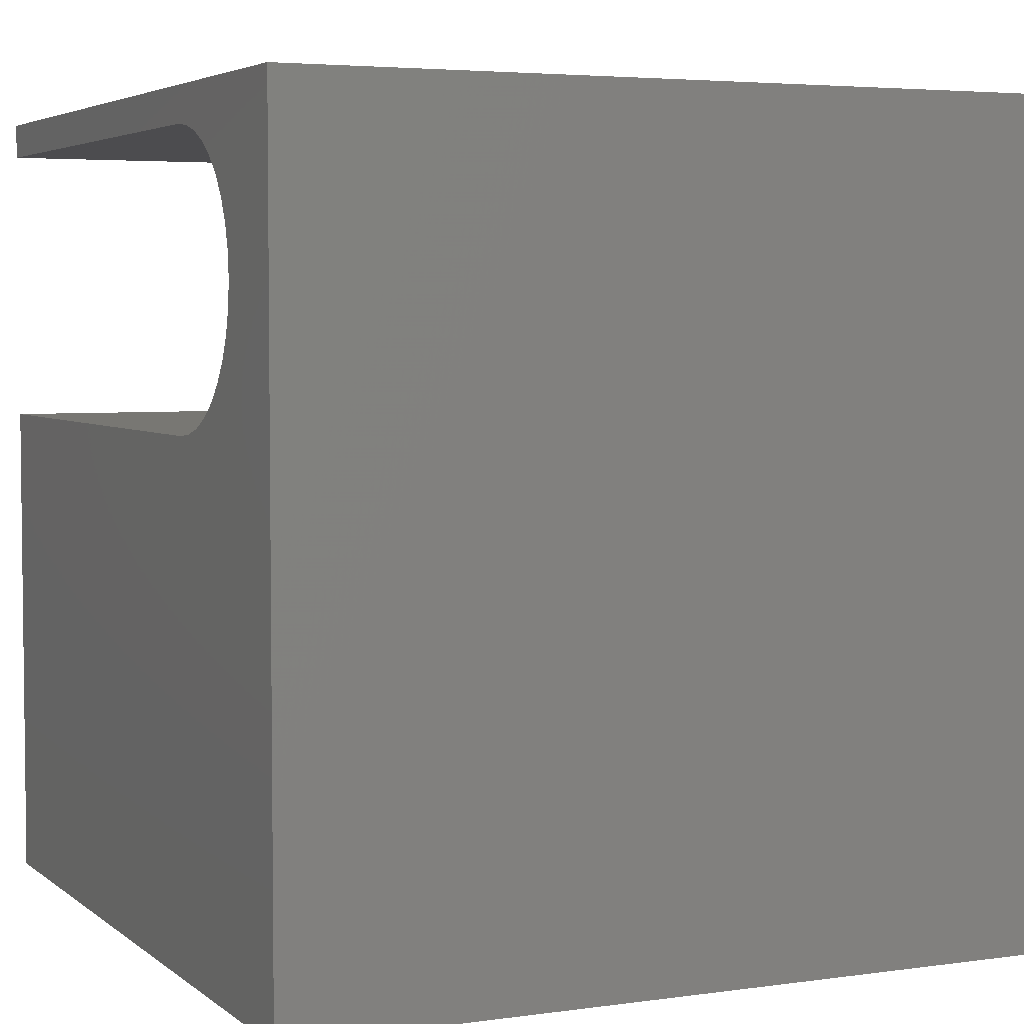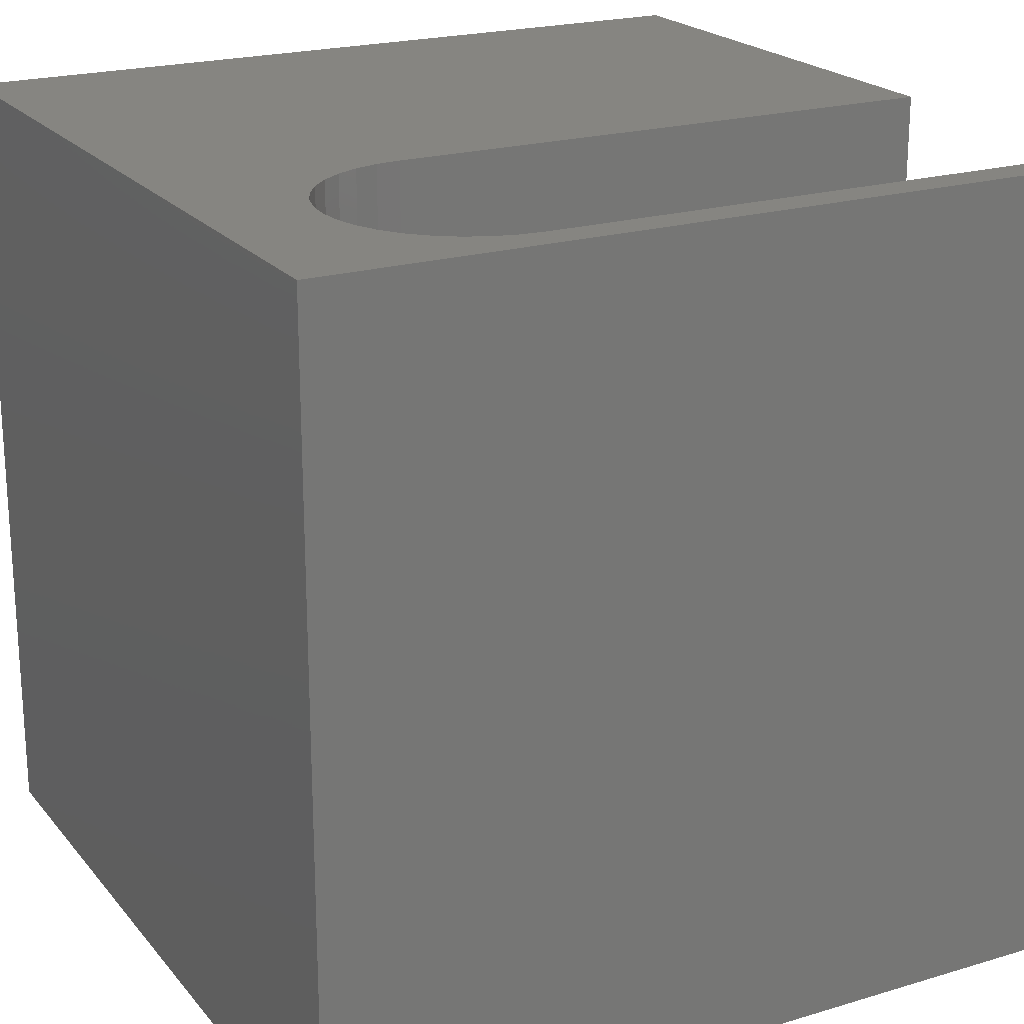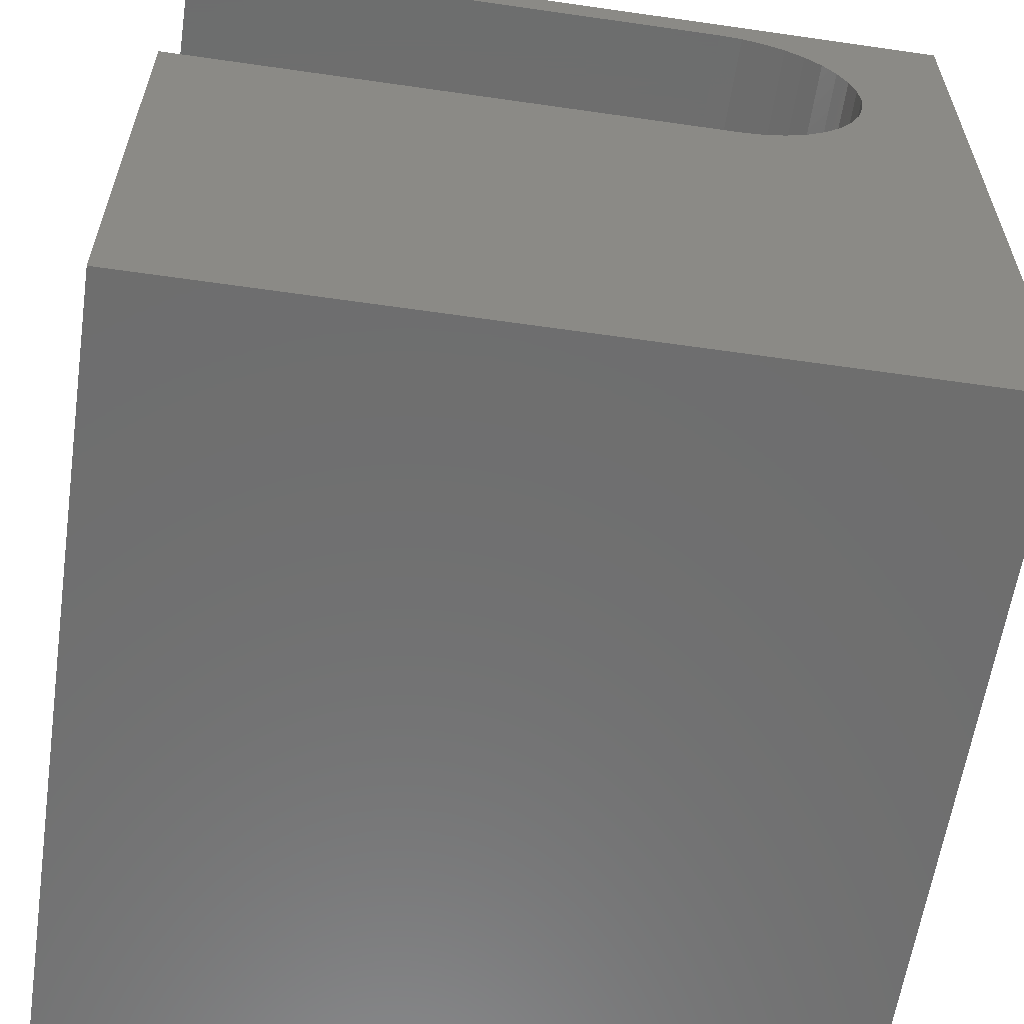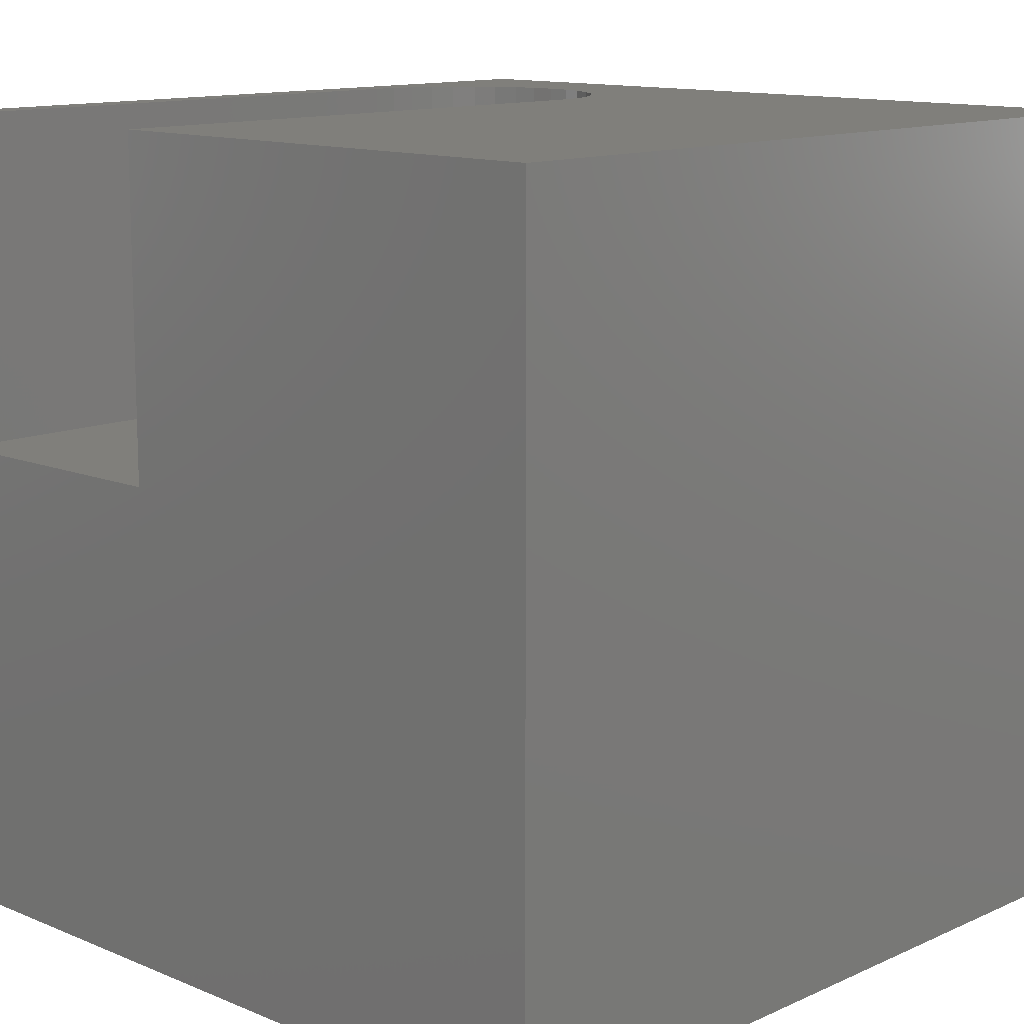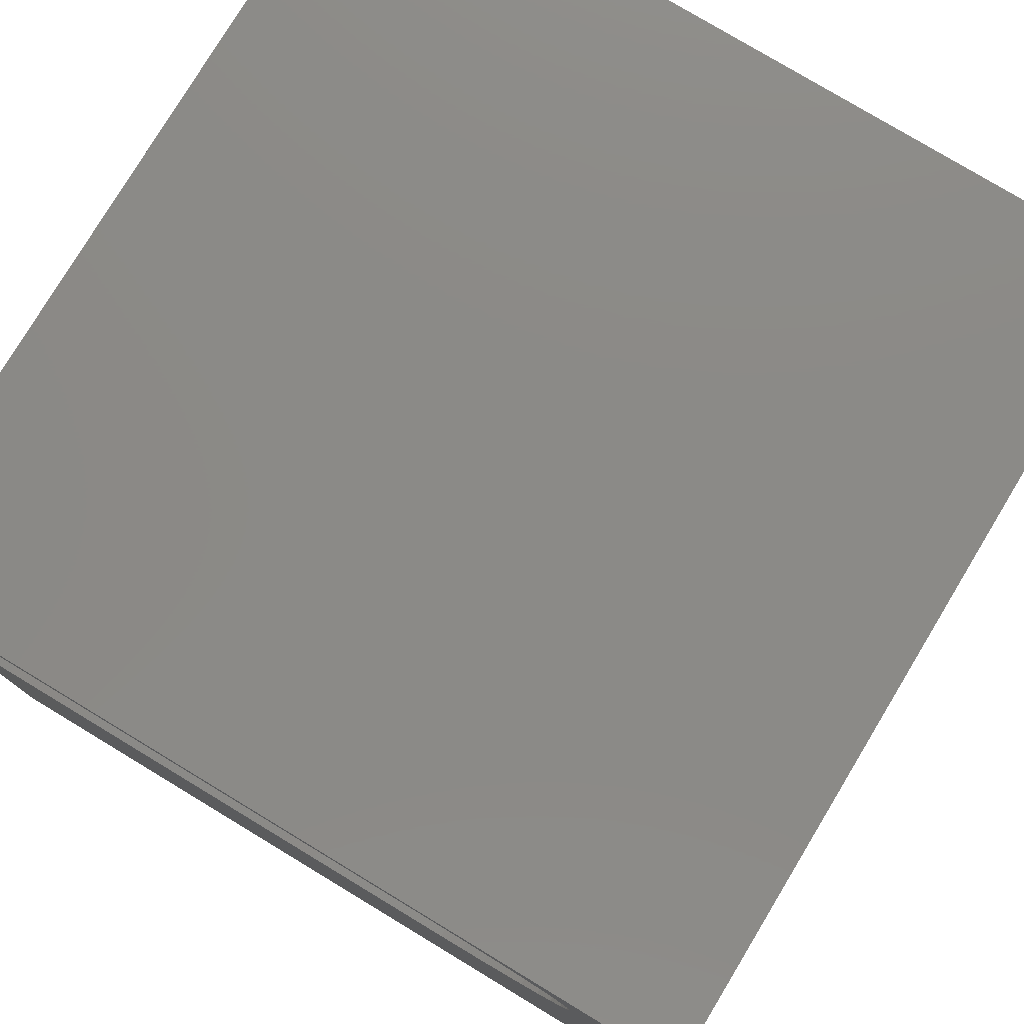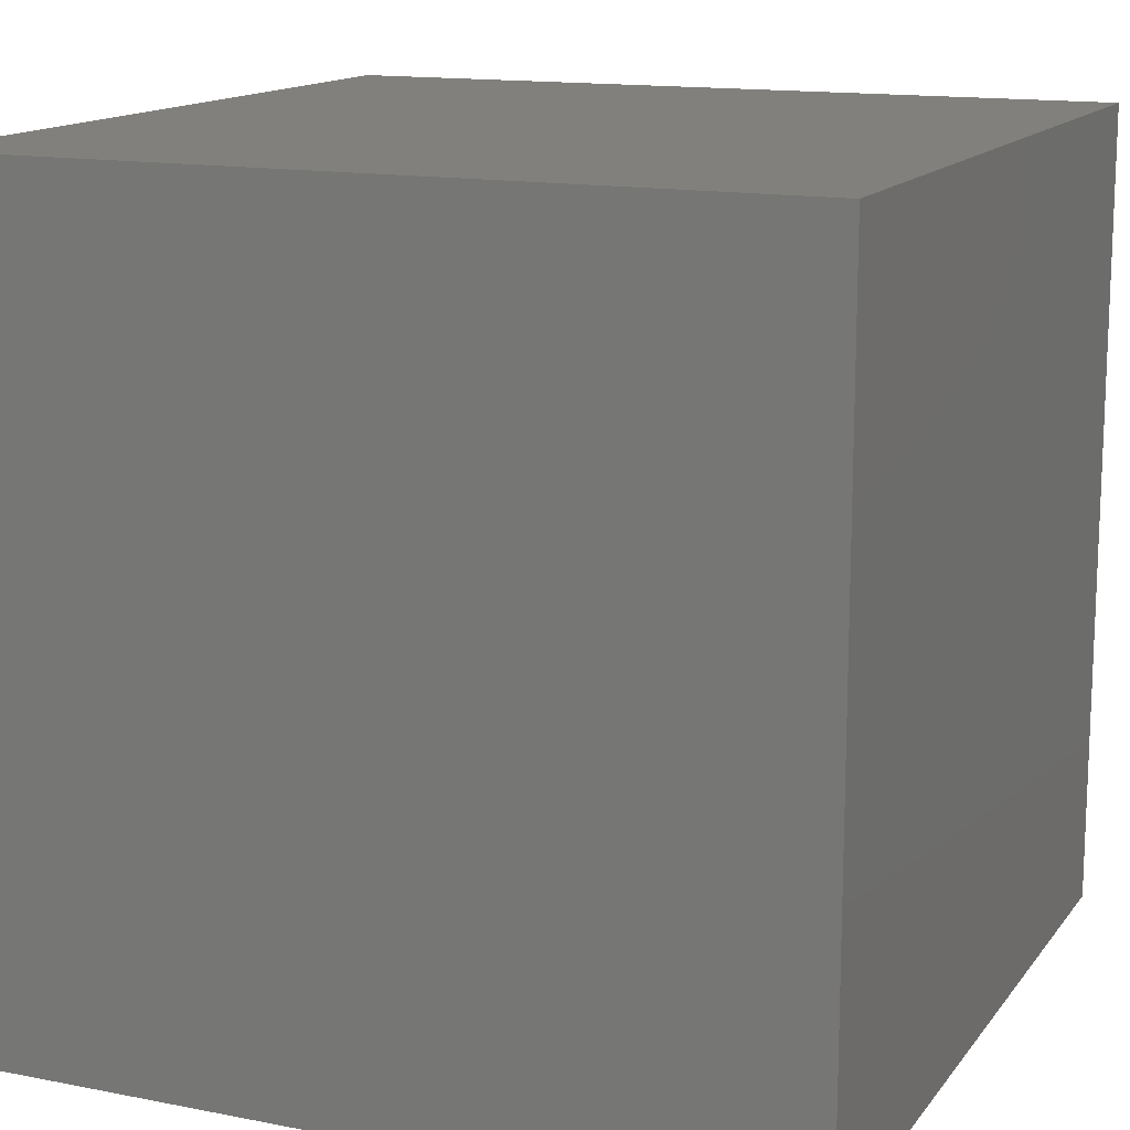
<metadata>
{"format":"stl","ext":"stl","renderer":"f3d","projection":"perspective","resolution":1024,"background":"white","views":[{"elev":4.3,"azim":65.2,"up":"+Y"},{"elev":21.2,"azim":151.9,"up":"+Z"},{"elev":-60.2,"azim":-8.4,"up":"+Y"},{"elev":12.5,"azim":-46.1,"up":"+Z"},{"elev":78.4,"azim":31.1,"up":"+Y"},{"elev":14.2,"azim":113.4,"up":"+Y"}]}
</metadata>
<code>
# stl→obj: 50 verts, 96 faces
v 0 9.576 10
v 0 10 10
v 0 9.576 5.915
v 0 10 0
v 0 6.142 5.915
v 0 0 0
v 0 6.142 10
v 0 0 10
v 8.144 9.174 10
v 8.355 8.962 10
v 10 10 10
v 8.527 7 10
v 8.355 6.755 10
v 10 0 10
v 8.527 8.717 10
v 8.654 8.446 10
v 8.731 8.157 10
v 7.338 9.55 10
v 7.627 9.472 10
v 7.899 9.346 10
v 8.757 7.859 10
v 8.731 7.56 10
v 8.654 7.271 10
v 7.04 9.576 10
v 8.144 6.543 10
v 7.899 6.372 10
v 7.627 6.245 10
v 7.04 6.142 10
v 7.338 6.168 10
v 10 10 0
v 10 0 0
v 7.899 9.346 5.915
v 7.627 9.472 5.915
v 7.04 6.142 5.915
v 8.731 7.56 5.915
v 8.757 7.859 5.915
v 7.338 6.168 5.915
v 8.654 8.446 5.915
v 8.527 8.717 5.915
v 7.04 9.576 5.915
v 7.338 9.55 5.915
v 8.731 8.157 5.915
v 8.355 8.962 5.915
v 8.144 9.174 5.915
v 7.627 6.245 5.915
v 7.899 6.372 5.915
v 8.527 7 5.915
v 8.144 6.543 5.915
v 8.355 6.755 5.915
v 8.654 7.271 5.915
f 1 2 3
f 3 2 4
f 3 4 5
f 5 4 6
f 5 6 7
f 7 6 8
f 9 10 11
f 12 13 14
f 10 15 11
f 11 15 16
f 11 16 17
f 18 19 11
f 11 19 20
f 11 20 9
f 17 21 11
f 11 21 22
f 11 22 14
f 14 22 23
f 14 23 12
f 18 11 24
f 24 11 2
f 24 2 1
f 13 25 14
f 14 25 26
f 14 26 27
f 7 8 28
f 28 8 14
f 28 14 29
f 29 14 27
f 30 11 31
f 31 11 14
f 4 30 6
f 6 30 31
f 11 30 2
f 2 30 4
f 31 14 6
f 6 14 8
f 32 33 34
f 35 36 37
f 34 38 39
f 3 5 40
f 40 5 34
f 40 34 41
f 41 34 33
f 37 36 34
f 34 36 42
f 34 42 38
f 39 43 34
f 34 43 44
f 34 44 32
f 45 46 47
f 47 46 48
f 47 48 49
f 45 47 37
f 37 47 50
f 37 50 35
f 3 40 1
f 1 40 24
f 34 28 29
f 34 29 37
f 37 29 27
f 37 27 45
f 45 27 26
f 45 26 46
f 46 26 25
f 46 25 48
f 48 25 13
f 48 13 49
f 49 13 12
f 49 12 47
f 47 12 23
f 47 23 50
f 50 23 22
f 50 22 35
f 35 22 21
f 35 21 36
f 36 21 17
f 36 17 42
f 42 17 16
f 42 16 38
f 38 16 15
f 38 15 39
f 39 15 10
f 39 10 43
f 43 10 9
f 43 9 44
f 44 9 20
f 44 20 32
f 32 20 19
f 32 19 33
f 33 19 18
f 33 18 41
f 41 18 24
f 41 24 40
f 34 5 28
f 28 5 7

</code>
